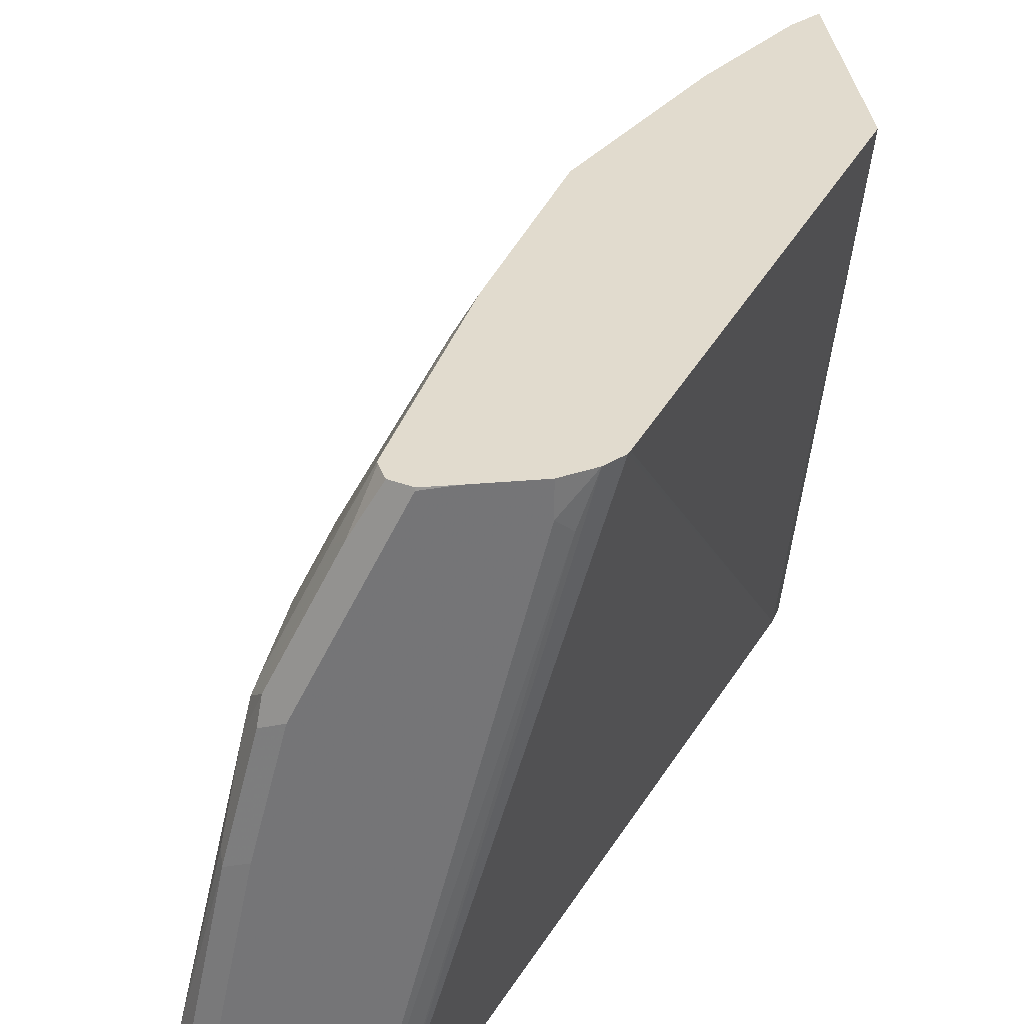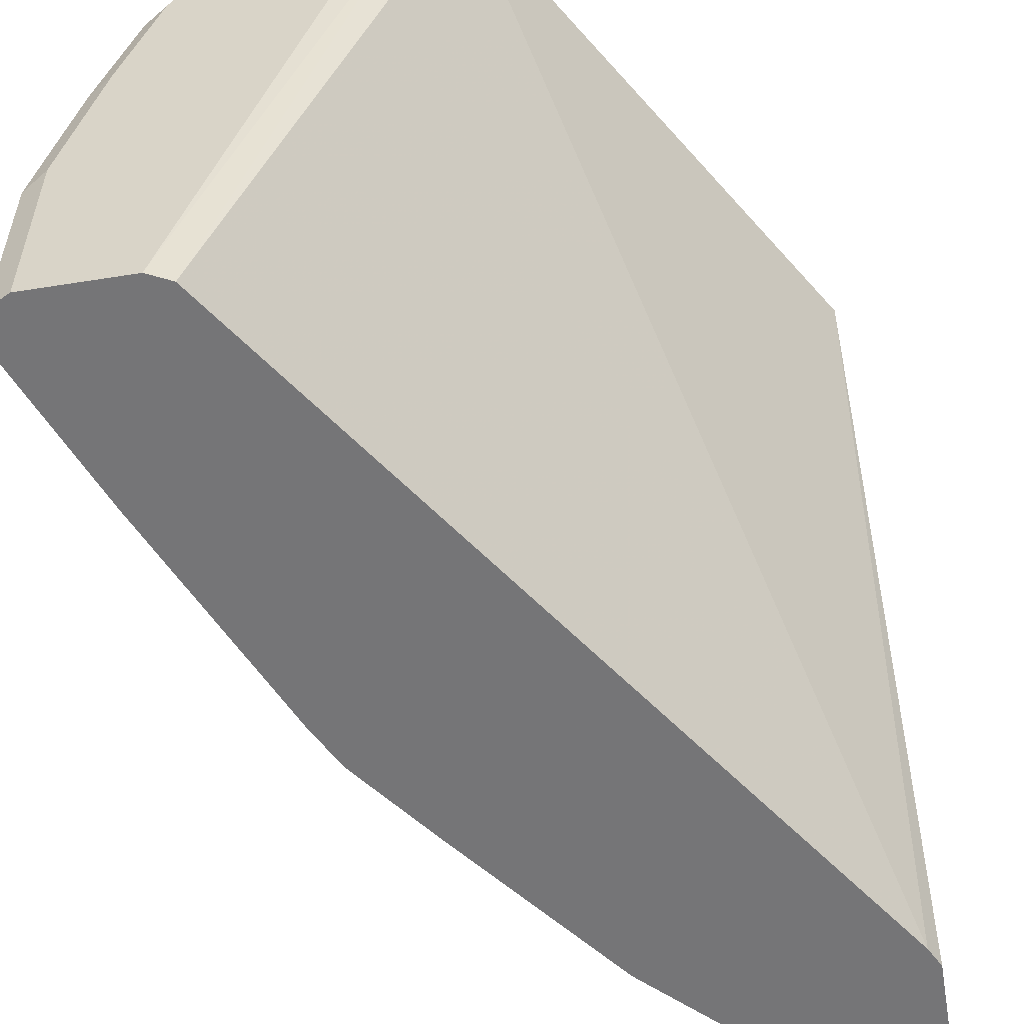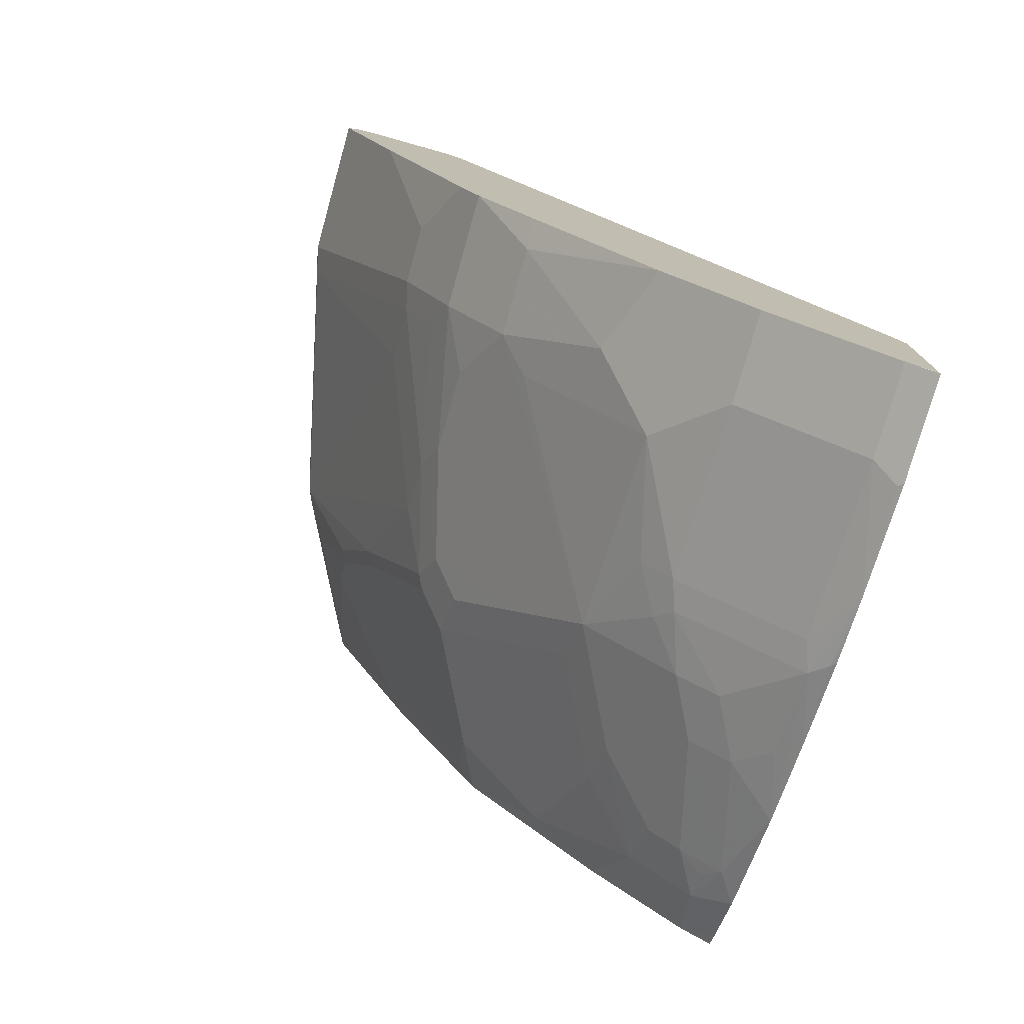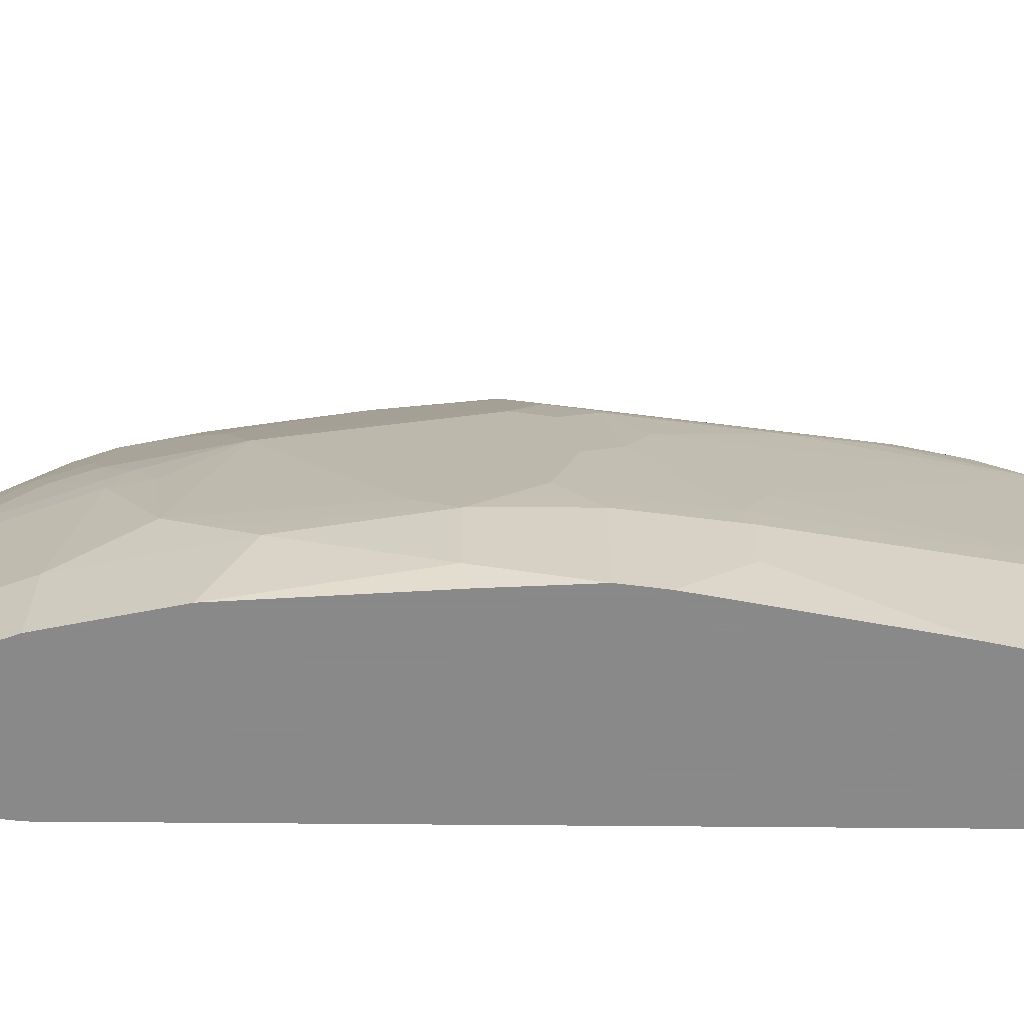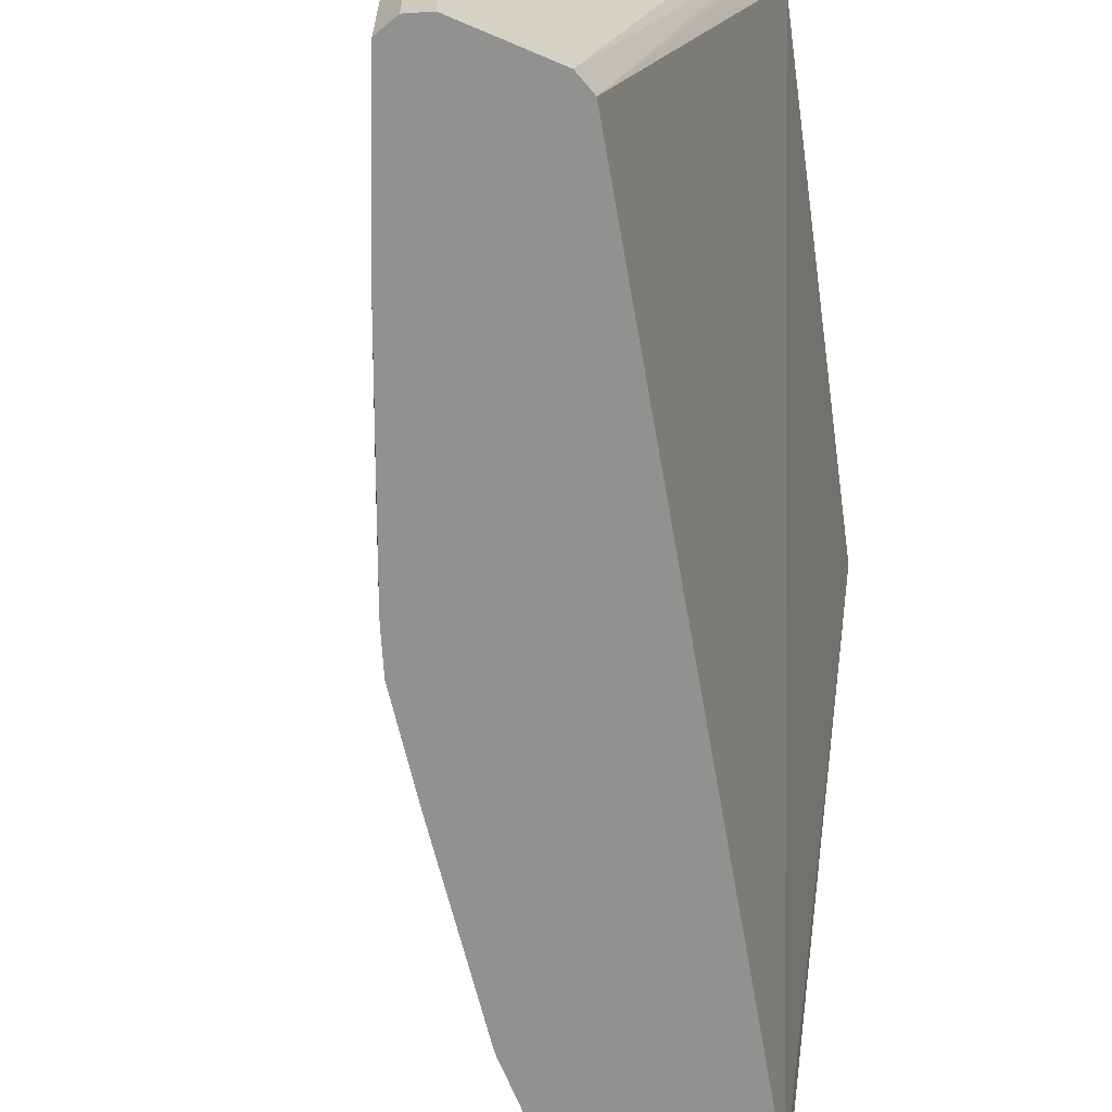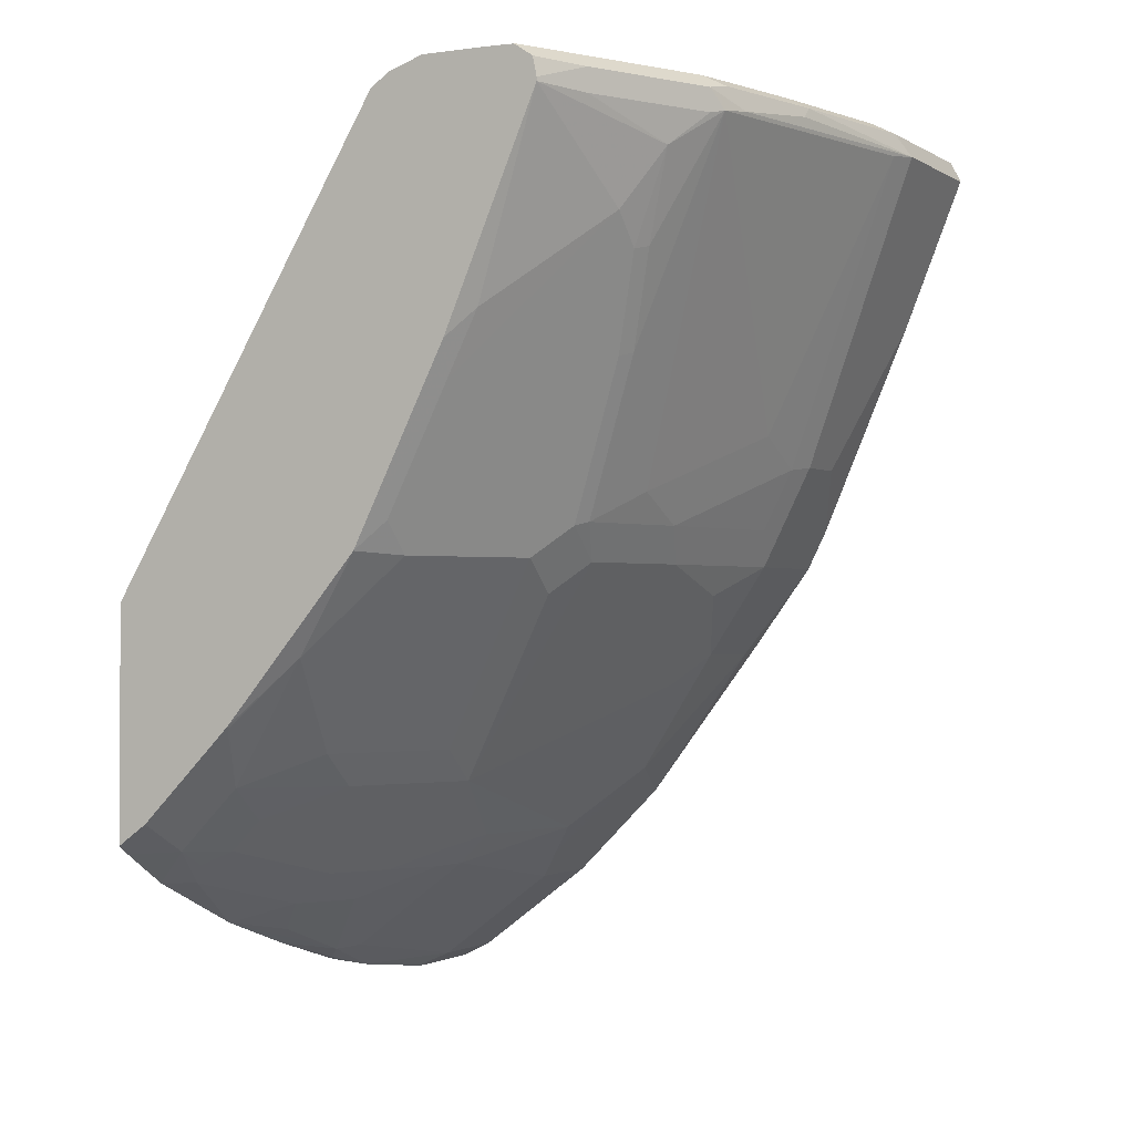
<metadata>
{"format":"obj","ext":"obj","renderer":"f3d","projection":"perspective","resolution":1024,"background":"white","views":[{"elev":33.9,"azim":173.1,"up":"+Z"},{"elev":-56.6,"azim":-170.5,"up":"+Z"},{"elev":-76.7,"azim":164.3,"up":"+Y"},{"elev":-63.3,"azim":56.2,"up":"+Z"},{"elev":-65.9,"azim":156.7,"up":"+Z"},{"elev":-1.3,"azim":27.5,"up":"+Y"}]}
</metadata>
<code>
v 0.7658 0.3731 0.414
v 0.7266 0.3731 0.414
v 0.7852 0.3728 0.414
v 0.7855 0.3731 0.4124
v 0.7266 0.3731 0.3927
v 0.7054 0.3661 0.414
v 0.797 0.3649 0.414
v 0.8248 0.3731 0.3338
v 0.8248 0.3731 -0.000145
v 0.7168 0.3682 0.3829
v 0.8117 0.3665 -0.000145
v 0.693 0.3579 0.414
v 0.815 0.3633 0.3829
v 0.8542 0.3633 0.3044
v 0.8575 0.3665 0.288
v 0.7994 0.3529 0.414
v 0.8444 0.3731 0.2945
v 0.8837 0.3731 -0.000145
v 0.8247 0.3731 -0.000145
v 0.8116 0.3665 -0.000145
v 0.6915 0.3555 0.414
v 0.5237 -0.07197 -0.000145
v 0.8002 0.351 0.4124
v 0.8199 0.351 0.3731
v 0.8493 0.3559 0.3142
v 0.8591 0.351 0.2945
v 0.864 0.3534 0.2749
v 0.8772 0.36 0.216
v 0.8772 0.3665 0.2095
v 0.7994 0.3506 0.414
v 0.864 0.3731 0.216
v 0.8837 0.3731 0.1179
v 0.8968 0.3665 -0.000145
v 0.5174 0.06651 0.414
v 0.5174 -0.08466 -0.000145
v 0.815 0.3486 0.3829
v 0.8984 0.351 0.1179
v 0.8542 0.3486 0.3044
v 0.8379 0.3273 0.3273
v 0.8199 0.2724 0.3142
v 0.8002 0.2135 0.2945
v 0.7806 0.135 0.2356
v 0.8199 0.1742 0.1375
v 0.9033 0.3534 0.09819
v 0.8968 0.3665 0.1113
v 0.7953 0.27 0.3633
v 0.815 0.2896 0.3436
v 0.7405 0.2131 0.414
v 0.756 0.2307 0.4026
v 0.9033 0.3534 -0.000145
v 0.5174 -0.0784 0.414
v 0.5174 -0.1803 -0.000145
v 0.8199 0.1546 0.09819
v 0.8248 0.1571 0.07857
v 0.815 0.27 0.324
v 0.7953 0.2111 0.3044
v 0.7609 0.1153 0.2749
v 0.7806 0.1153 0.1964
v 0.7364 0.1914 0.4026
v 0.6817 0.09533 0.414
v 0.8248 0.1571 0.0393
v 0.864 0.2553 1.716e-05
v 0.864 0.2551 -0.000145
v 0.5174 -0.08422 0.4056
v 0.5363 -0.06493 0.414
v 0.5236 -0.1898 -0.000145
v 0.5174 -0.193 -6.39e-05
v 0.8002 0.1153 0.09819
v 0.7986 0.1047 0.07857
v 0.6972 0.1129 0.4026
v 0.7364 0.1129 0.324
v 0.756 0.1129 0.2847
v 0.7528 0.09161 0.2553
v 0.7724 0.09161 0.1767
v 0.5952 -0.005973 0.414
v 0.6383 0.03437 0.4026
v 0.6972 0.09327 0.3829
v 0.7986 0.1047 -0.000145
v 0.8051 0.1178 -0.000145
v 0.5401 -0.08344 0.3829
v 0.5174 -0.08804 0.3995
v 0.5793 -0.04415 0.3829
v 0.5755 -0.02565 0.414
v 0.5237 -0.1898 -0.000145
v 0.5368 -0.1832 -0.000145
v 0.5174 -0.193 0.06568
v 0.792 0.09161 0.07857
v 0.7364 0.09327 0.3044
v 0.7331 0.07205 0.2749
v 0.6939 0.01315 0.2553
v 0.6546 -0.04582 0.2356
v 0.6939 -0.006527 0.1964
v 0.7528 0.03276 0.07857
v 0.7724 0.07205 0.1179
v 0.5957 -0.006527 0.4124
v 0.6579 0.03437 0.3633
v 0.6186 -0.02454 0.3436
v 0.792 0.09161 -0.000145
v 0.5174 -0.1045 0.3731
v 0.5302 -0.1056 0.3535
v 0.5401 -0.09325 0.3633
v 0.5564 -0.08505 0.3535
v 0.5761 -0.06543 0.3535
v 0.6154 -0.04582 0.3142
v 0.6153 -0.1243 -0.000145
v 0.6154 -0.1243 1.716e-05
v 0.5368 -0.1832 0.05891
v 0.5204 -0.1914 0.06876
v 0.5174 -0.1828 0.1381
v 0.6972 0.03437 0.2847
v 0.6579 -0.02454 0.2651
v 0.5957 -0.1047 0.2356
v 0.6186 -0.09325 0.2062
v 0.635 -0.08505 0.1767
v 0.6546 -0.08505 0.09819
v 0.7331 0.01315 0.09819
v 0.7528 0.03276 0.01968
v 0.6743 -0.06543 0.07857
v 0.6939 -0.04582 0.05891
v 0.7535 0.03919 -0.000145
v 0.5174 -0.1364 0.3013
v 0.5761 -0.1047 0.2749
v 0.5499 -0.1252 0.2749
v 0.635 -0.1047 -0.000145
v 0.6743 -0.06543 -0.000145
v 0.6154 -0.1243 0.05891
v 0.5368 -0.1636 0.1767
v 0.5302 -0.1645 0.1964
v 0.5204 -0.1718 0.1866
v 0.5174 -0.1769 0.1673
v 0.5695 -0.1252 0.2356
v 0.6088 -0.1056 0.1964
v 0.6154 -0.1047 0.1767
v 0.635 -0.1047 0.07857
v 0.5174 -0.156 0.2424
v 0.5302 -0.1448 0.2553
v 0.5174 -0.1733 0.1835
f 75 83 82
f 75 95 76
f 74 94 87
f 74 93 94
f 74 92 93
f 73 90 91
f 73 91 92
f 73 89 90
f 73 88 89
f 72 88 73
f 71 88 72
f 75 82 95
f 73 92 74
f 76 96 77
f 85 105 106
f 76 82 97
f 76 97 111
f 76 111 96
f 77 96 110
f 77 110 88
f 80 81 99
f 80 99 100
f 80 100 101
f 80 101 102
f 80 102 103
f 80 103 82
f 82 103 104
f 82 104 97
f 85 106 126
f 76 95 82
f 70 88 71
f 61 78 79
f 69 98 78
f 53 58 68
f 85 126 107
f 53 68 69
f 53 69 54
f 54 69 78
f 54 78 61
f 55 59 70
f 55 70 71
f 55 71 72
f 55 72 56
f 57 72 73
f 57 73 74
f 57 74 58
f 58 74 68
f 59 60 70
f 60 75 76
f 60 76 77
f 69 87 98
f 68 87 69
f 68 74 87
f 67 107 86
f 67 85 107
f 67 84 85
f 70 77 88
f 66 84 67
f 65 82 83
f 64 81 80
f 64 80 65
f 62 79 63
f 61 79 62
f 60 77 70
f 65 80 82
f 86 107 108
f 106 125 119
f 87 94 93
f 107 133 127
f 109 127 128
f 109 128 129
f 109 129 130
f 112 122 123
f 112 123 131
f 112 131 132
f 112 132 113
f 113 132 133
f 113 133 114
f 114 133 115
f 115 133 134
f 115 134 118
f 117 119 125
f 107 126 133
f 117 125 120
f 119 134 126
f 121 135 128
f 121 128 136
f 121 136 123
f 123 136 128
f 123 128 131
f 126 134 133
f 127 133 132
f 127 132 128
f 128 135 129
f 128 132 131
f 129 137 130
f 129 135 137
f 52 66 67
f 118 134 119
f 107 109 108
f 107 127 109
f 106 119 126
f 87 93 117
f 87 117 98
f 88 110 91
f 88 91 90
f 88 90 89
f 91 111 104
f 91 104 112
f 91 112 113
f 91 113 114
f 91 114 115
f 91 115 116
f 91 116 93
f 91 93 92
f 91 110 111
f 93 116 115
f 93 115 118
f 93 118 119
f 106 124 125
f 105 124 106
f 104 122 112
f 103 122 104
f 102 122 103
f 100 123 122
f 86 108 109
f 100 121 123
f 100 122 102
f 99 121 100
f 98 117 120
f 97 104 111
f 96 111 110
f 93 119 117
f 100 102 101
f 51 64 65
f 9 50 63
f 50 61 62
f 8 15 17
f 9 18 33
f 9 33 50
f 9 63 79
f 9 79 78
f 9 78 98
f 9 98 120
f 9 120 125
f 9 125 124
f 9 124 105
f 9 105 85
f 9 85 84
f 9 84 66
f 9 66 52
f 7 16 13
f 9 52 35
f 9 22 20
f 9 20 11
f 9 11 19
f 9 19 10
f 10 19 11
f 11 20 12
f 12 20 22
f 12 22 21
f 13 16 23
f 13 23 24
f 13 24 25
f 13 25 14
f 14 25 26
f 14 26 27
f 9 35 22
f 14 27 15
f 7 15 8
f 7 13 14
f 50 62 63
f 1 2 6
f 1 6 12
f 1 12 21
f 1 21 34
f 1 34 51
f 1 51 65
f 1 65 83
f 1 83 75
f 1 75 60
f 1 60 48
f 1 48 30
f 1 30 16
f 1 16 7
f 7 14 15
f 1 7 3
f 1 4 8
f 1 8 17
f 1 31 32
f 1 32 18
f 1 18 9
f 1 9 5
f 1 5 2
f 2 5 6
f 3 7 4
f 4 7 8
f 5 9 10
f 5 10 6
f 6 10 11
f 6 11 12
f 1 3 4
f 15 27 28
f 1 17 31
f 15 29 31
f 34 86 109
f 34 109 130
f 34 130 137
f 34 137 135
f 34 135 121
f 34 121 99
f 34 99 81
f 34 81 64
f 34 64 51
f 36 39 38
f 37 43 53
f 37 53 54
f 37 54 44
f 39 47 55
f 34 67 86
f 39 55 40
f 40 56 41
f 41 56 72
f 41 72 57
f 42 57 58
f 42 58 43
f 43 58 53
f 44 54 61
f 44 61 50
f 46 49 47
f 47 49 59
f 47 59 55
f 48 59 49
f 48 60 59
f 15 28 29
f 40 55 56
f 34 52 67
f 41 57 42
f 33 44 50
f 26 39 40
f 26 38 39
f 26 37 27
f 24 26 25
f 24 38 26
f 24 36 38
f 26 40 41
f 23 36 24
f 21 22 34
f 18 45 33
f 18 32 45
f 16 30 23
f 34 35 52
f 15 31 17
f 22 35 34
f 26 41 42
f 23 30 36
f 26 43 37
f 30 49 46
f 26 42 43
f 33 45 44
f 30 48 49
f 30 39 36
f 30 46 47
f 29 44 45
f 30 47 39
f 29 45 32
f 28 44 29
f 27 44 28
f 27 37 44
f 29 32 31

</code>
